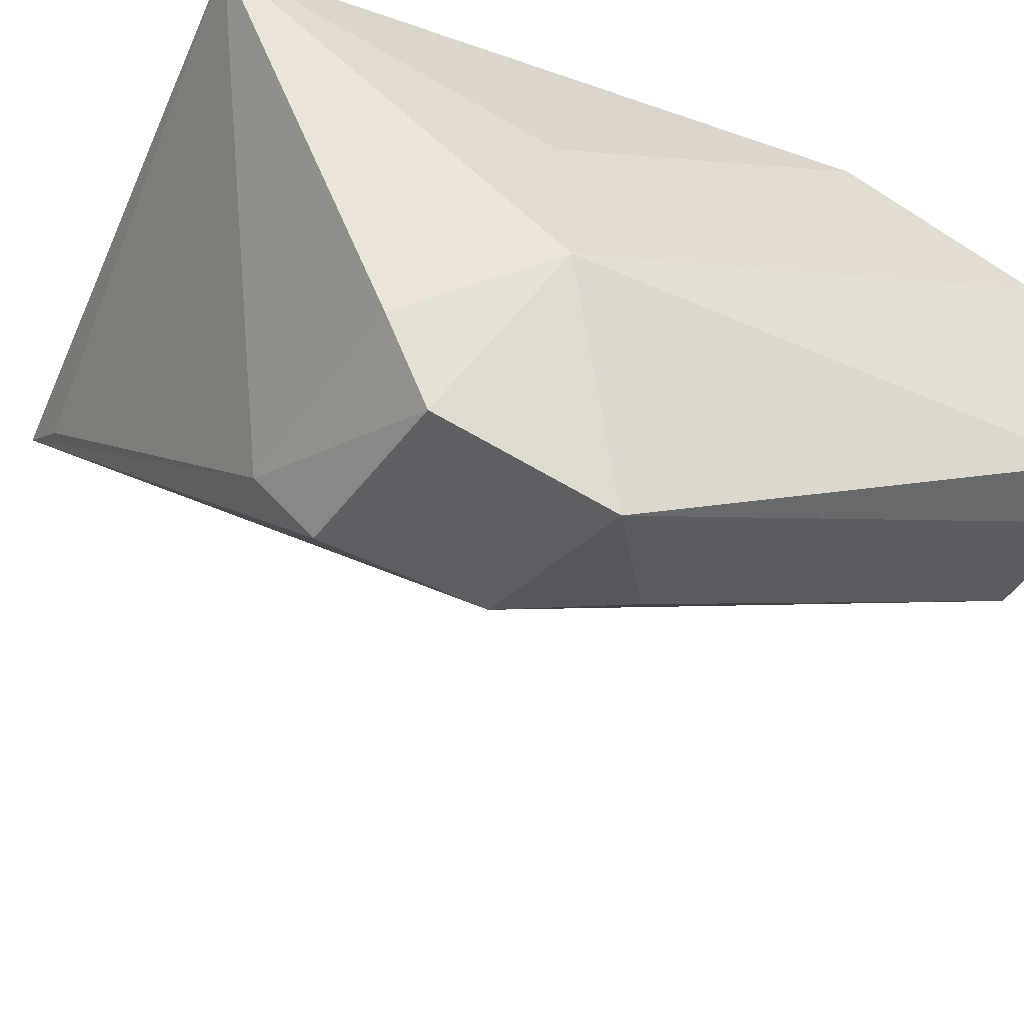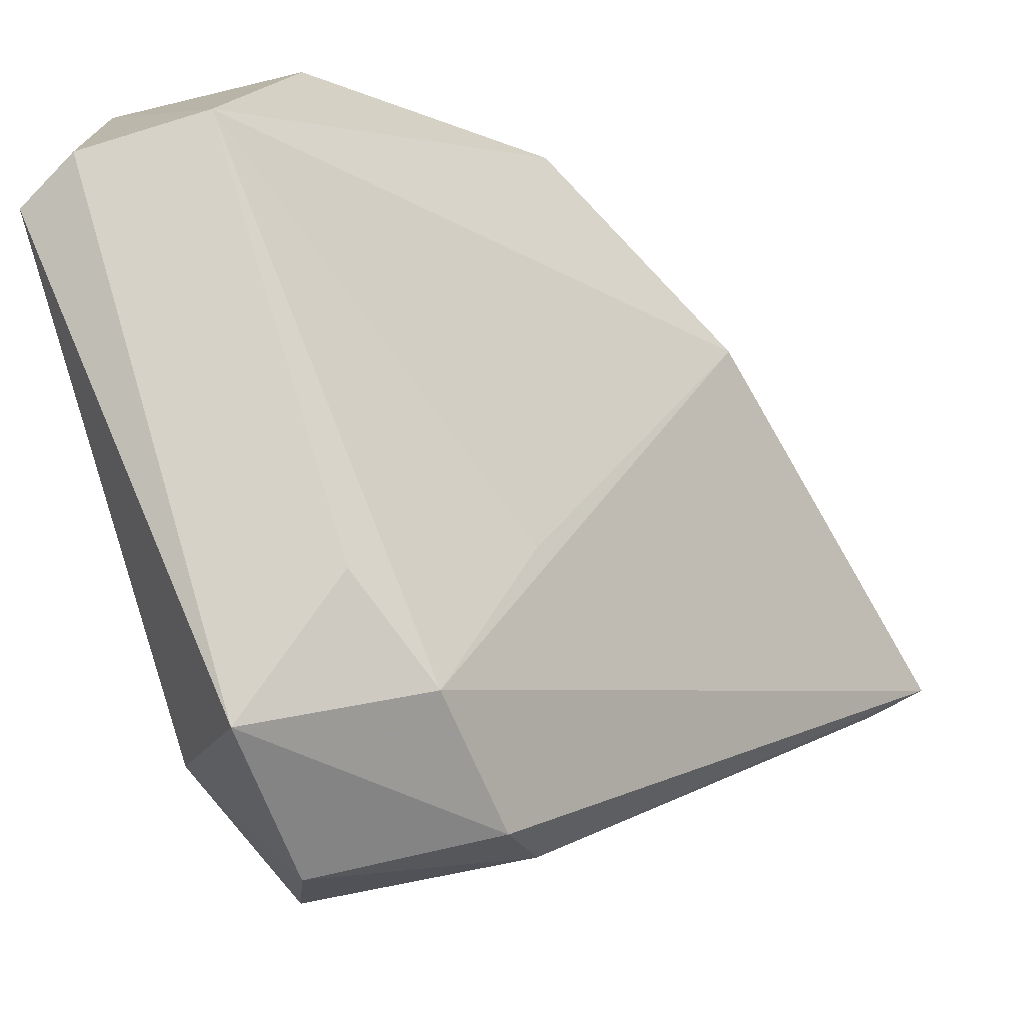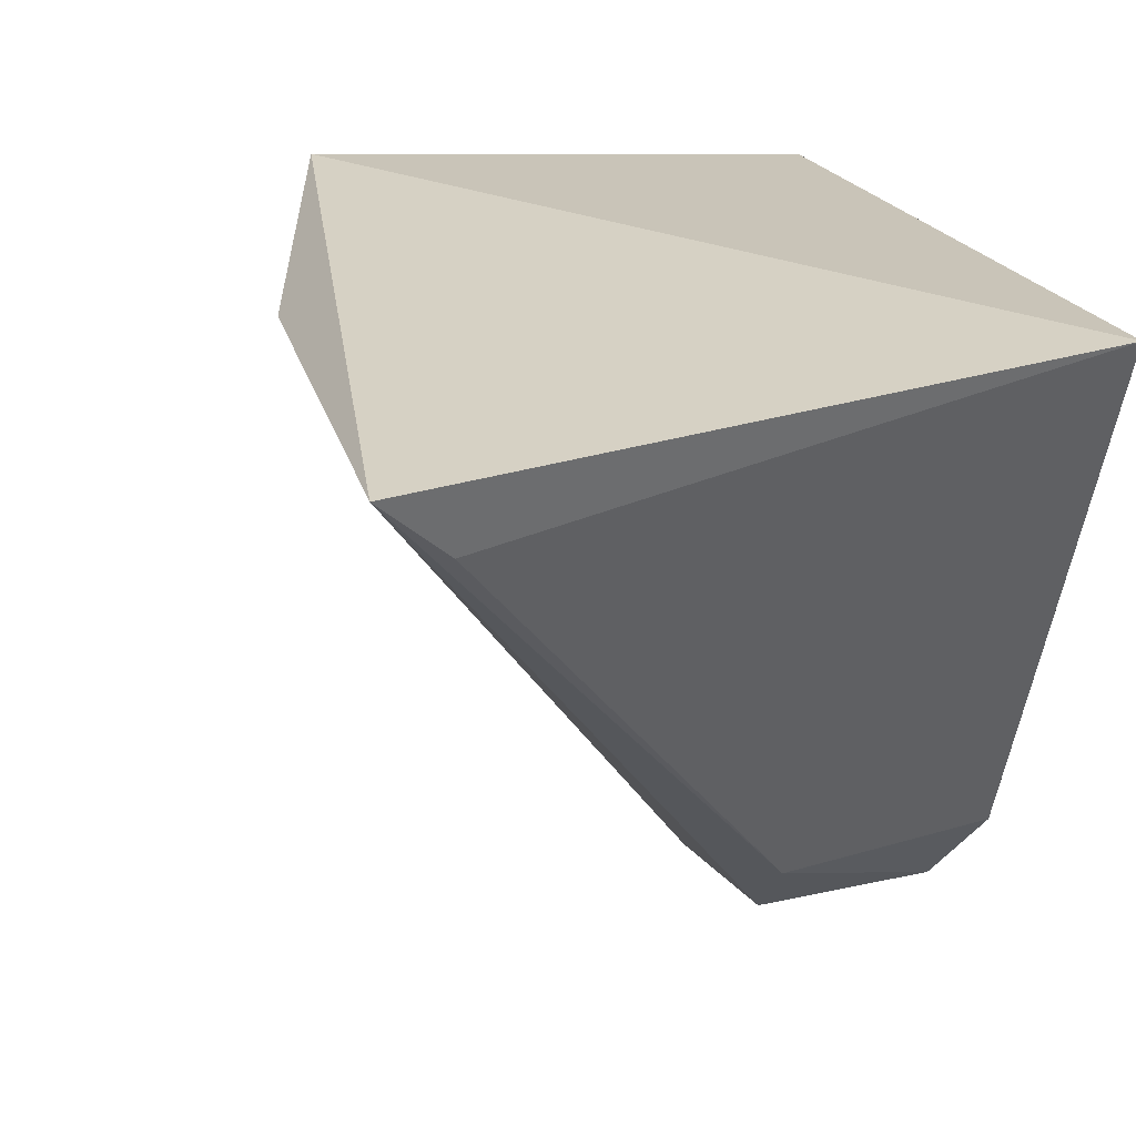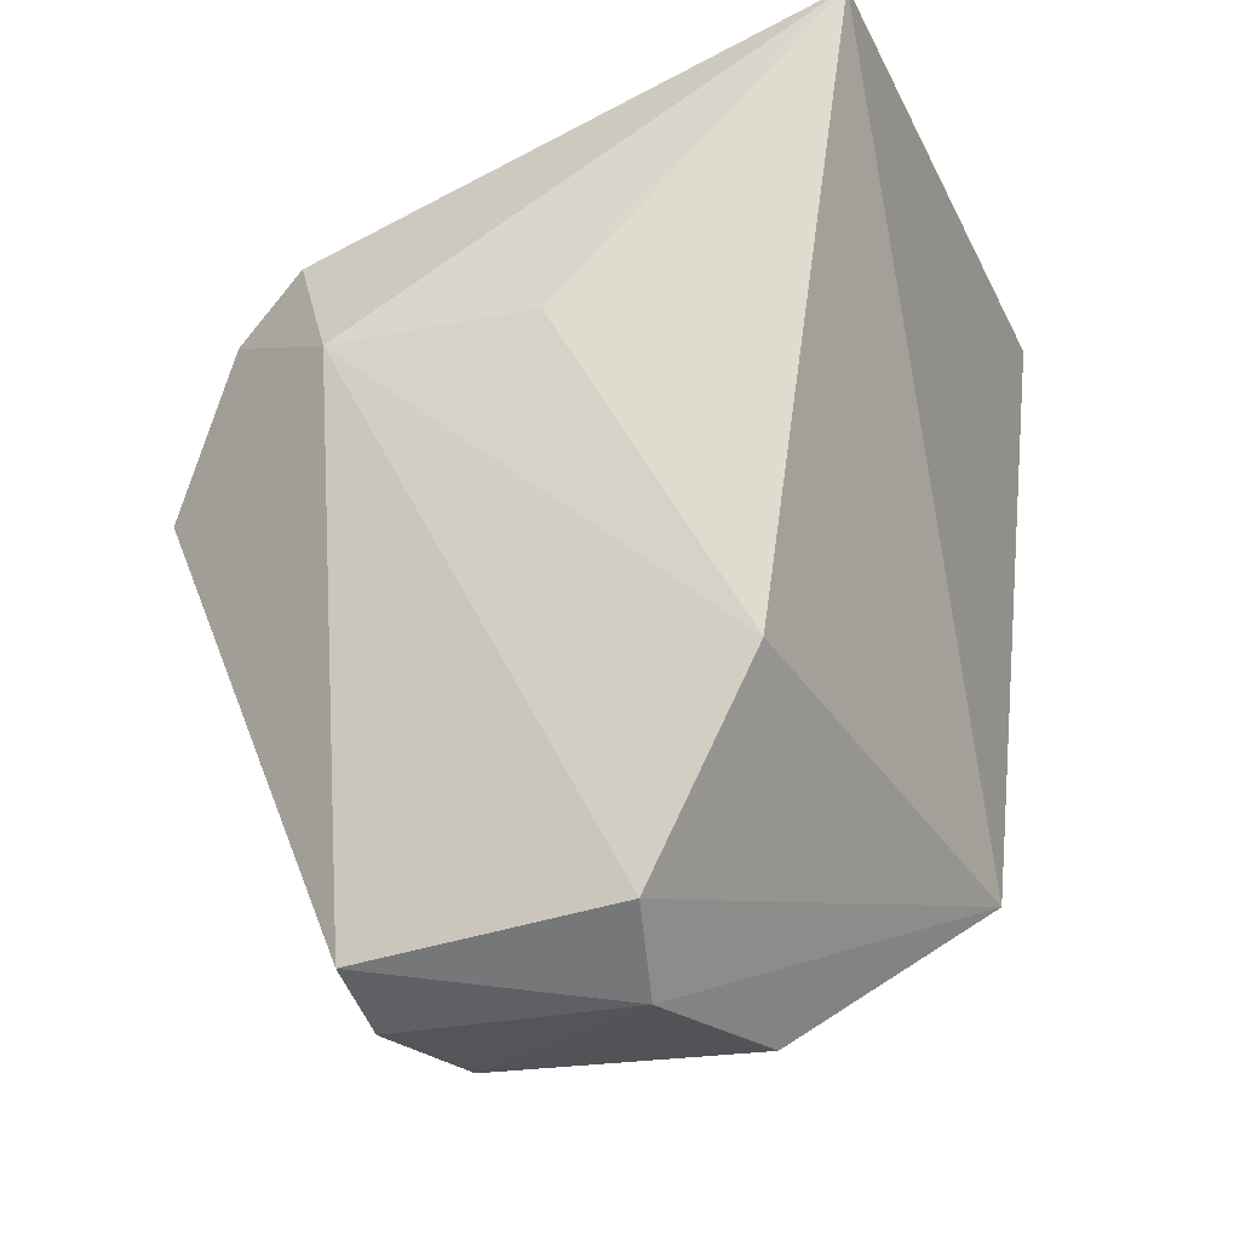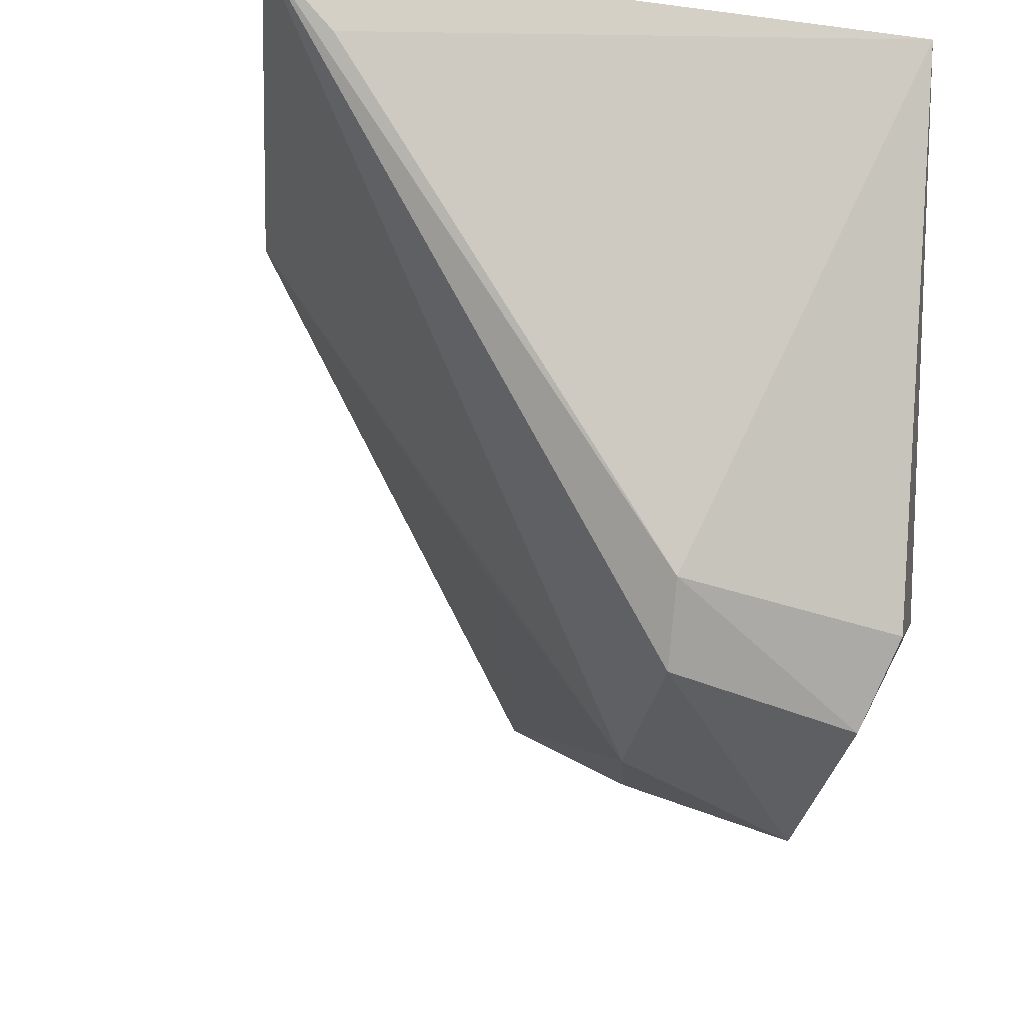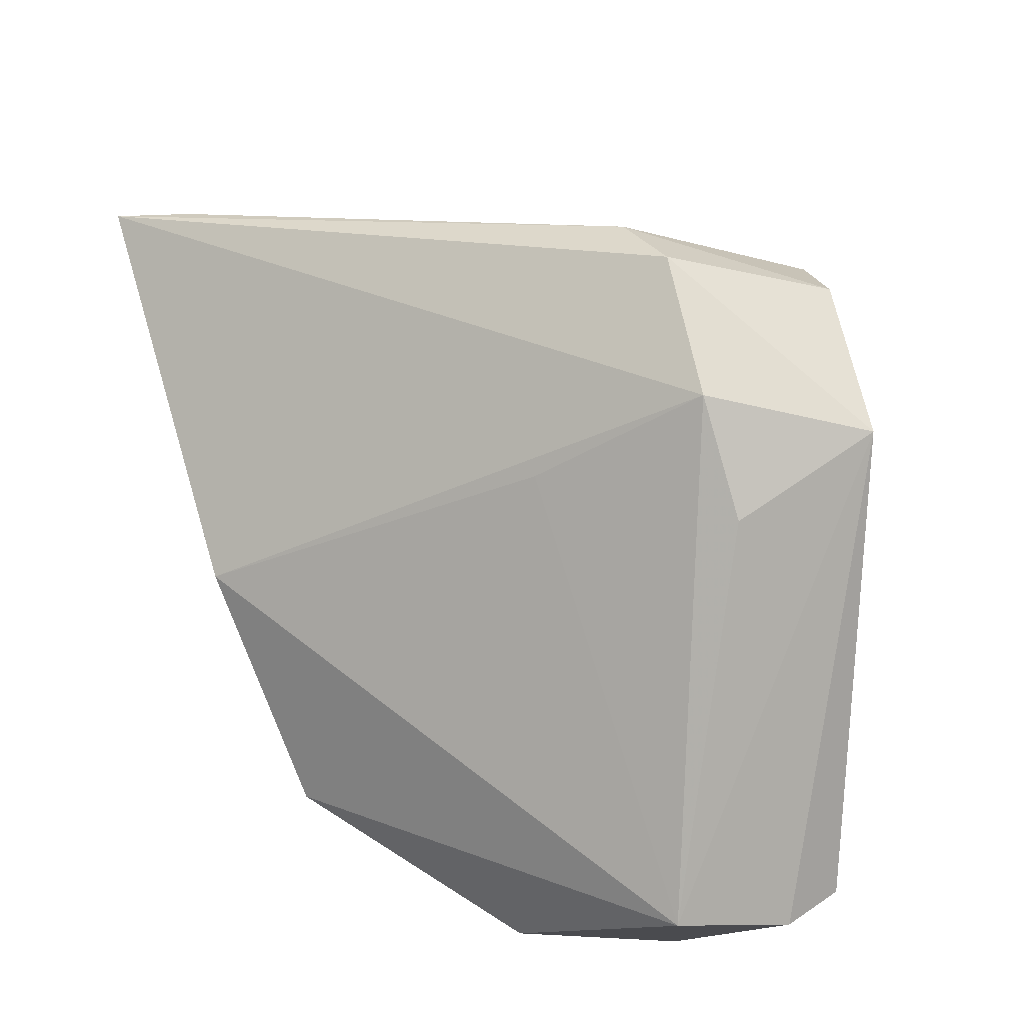
<metadata>
{"format":"obj","ext":"obj","renderer":"f3d","projection":"perspective","resolution":1024,"background":"white","views":[{"elev":-51.4,"azim":60.8,"up":"+Y"},{"elev":-73.8,"azim":-166.5,"up":"+Y"},{"elev":25.2,"azim":-29.5,"up":"+Y"},{"elev":-21.7,"azim":113.5,"up":"+Z"},{"elev":-24.4,"azim":-20.7,"up":"+Y"},{"elev":-16.0,"azim":-28.1,"up":"+Z"}]}
</metadata>
<code>
v 0.03578 -0.1512 0.1809
v 0.04136 -0.1722 0.1659
v 0.04237 -0.1579 0.1408
v 0.02965 -0.1575 0.138
v 0.006367 -0.1522 0.178
v 0.03892 -0.17 0.1378
v 0.01937 -0.1512 0.1457
v 0.04146 -0.1534 0.1502
v 0.02648 -0.1748 0.1729
v 0.04188 -0.1702 0.1396
v 0.03885 -0.1589 0.1378
v 0.0327 -0.169 0.1375
v 0.04051 -0.1628 0.166
v 0.03729 -0.1758 0.1722
v 0.009583 -0.1551 0.1777
v 0.03694 -0.1817 0.1613
v 0.0283 -0.1793 0.1625
v 0.01252 -0.1537 0.1571
v 0.03626 -0.1794 0.1696
v 0.02717 -0.178 0.1702
v 0.03092 -0.1783 0.1566
v 0.02338 -0.1708 0.1599
f 7 5 1
f 8 2 3
f 8 7 1
f 8 3 7
f 10 3 2
f 11 10 6
f 11 3 10
f 11 7 3
f 11 4 7
f 12 7 4
f 12 11 6
f 12 4 11
f 13 8 1
f 13 1 2
f 13 2 8
f 14 2 1
f 14 1 9
f 15 9 1
f 15 1 5
f 15 5 9
f 16 12 6
f 16 6 10
f 16 10 2
f 18 5 7
f 18 7 12
f 18 17 5
f 19 14 9
f 19 16 2
f 19 2 14
f 20 9 5
f 20 5 17
f 20 19 9
f 20 17 16
f 20 16 19
f 21 17 12
f 21 12 16
f 21 16 17
f 22 18 12
f 22 12 17
f 22 17 18

</code>
